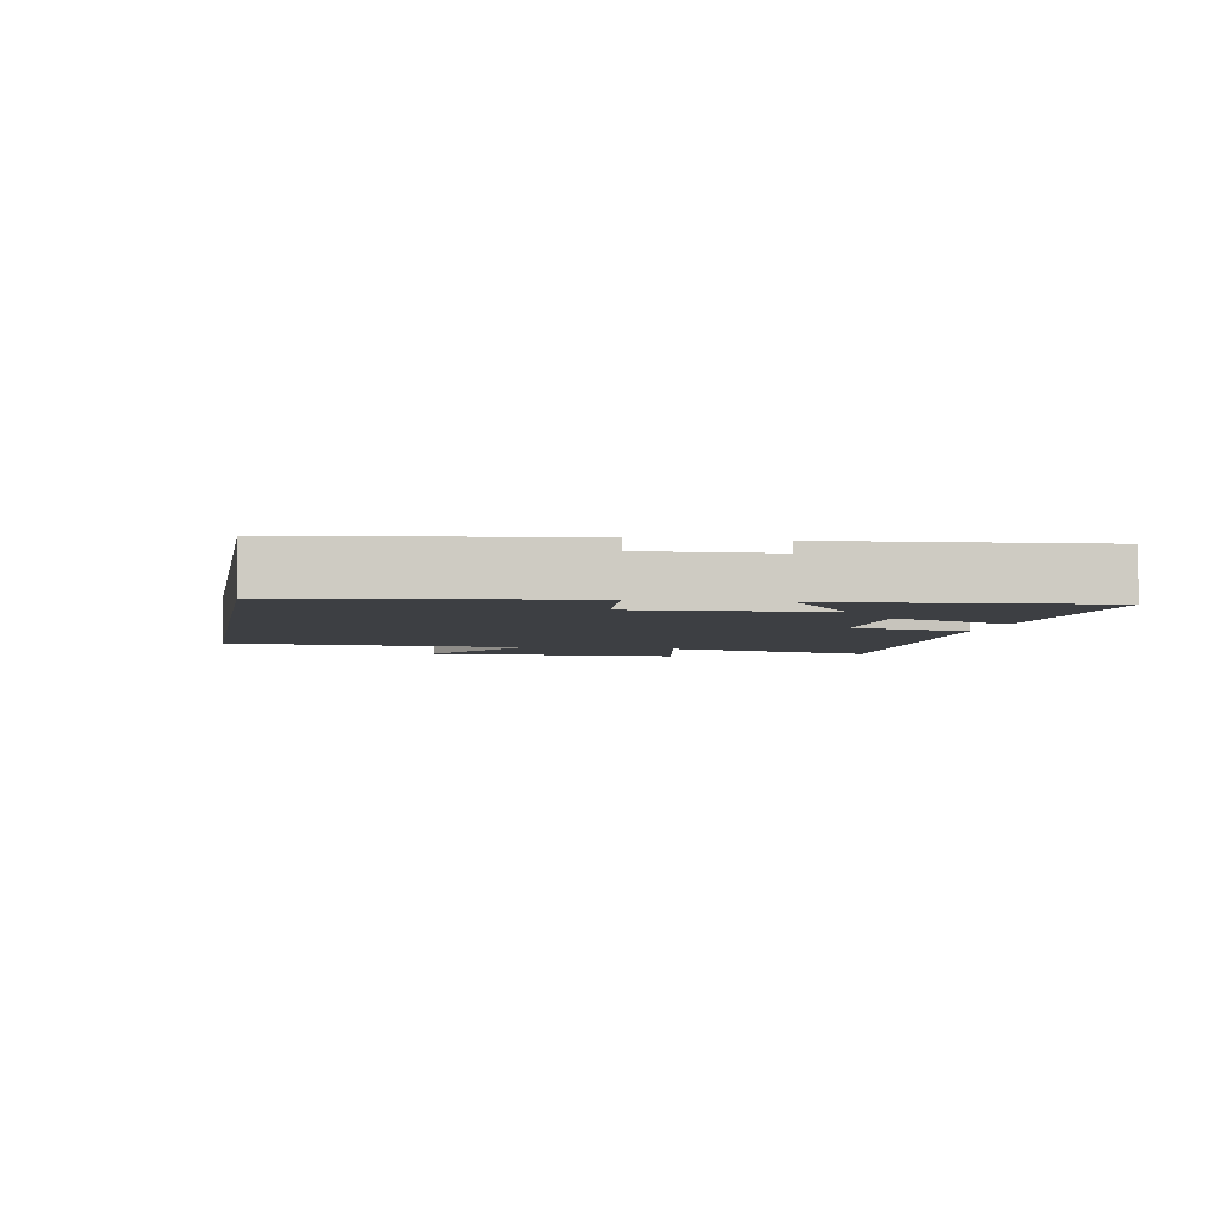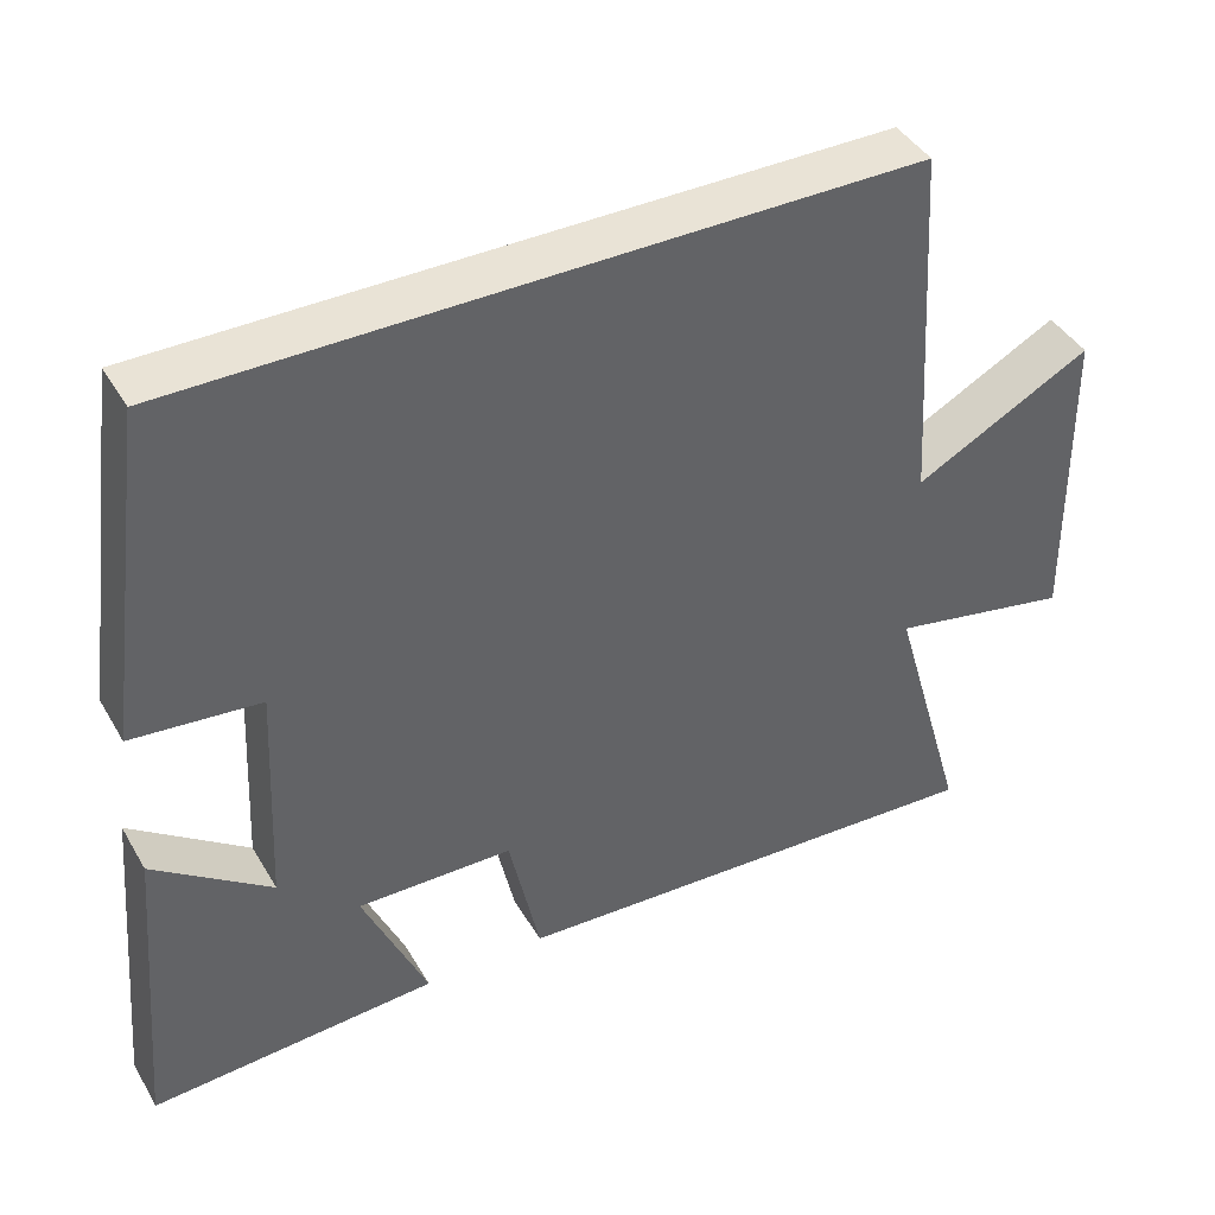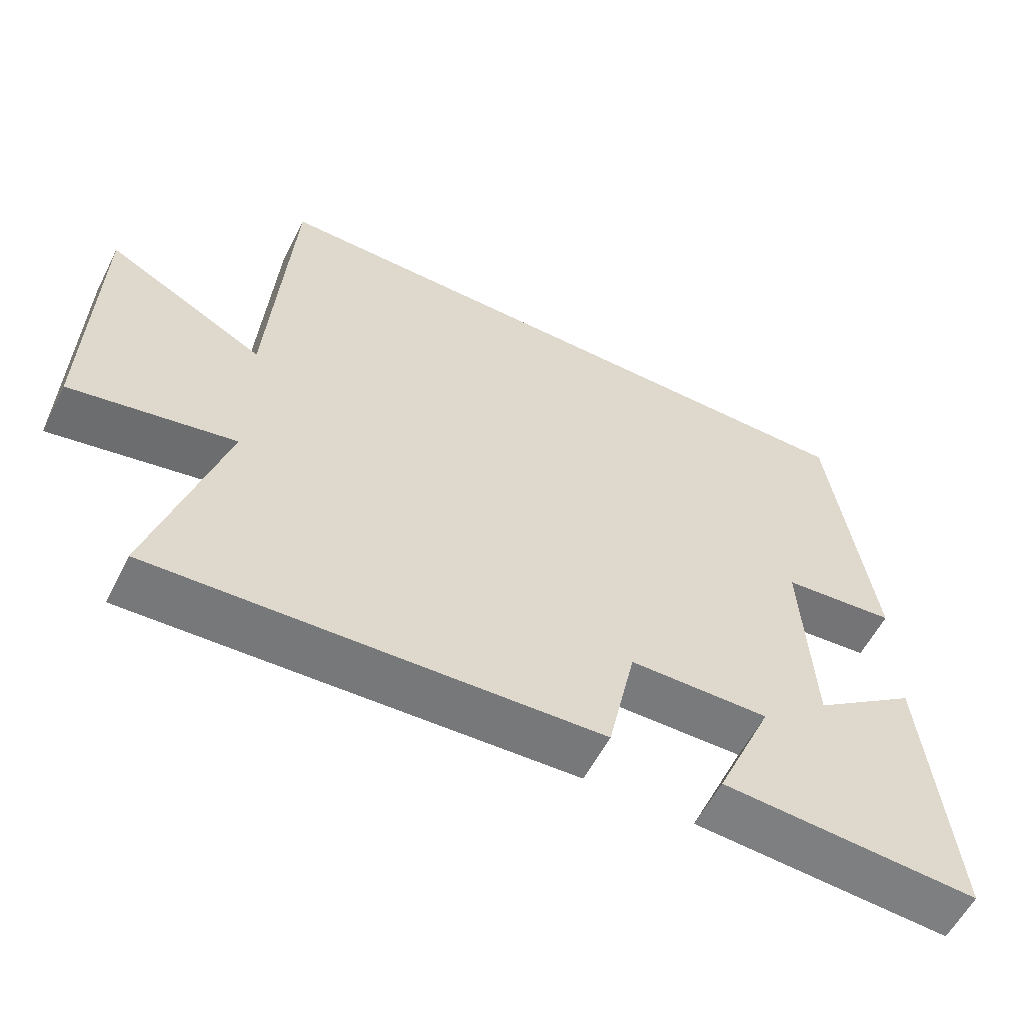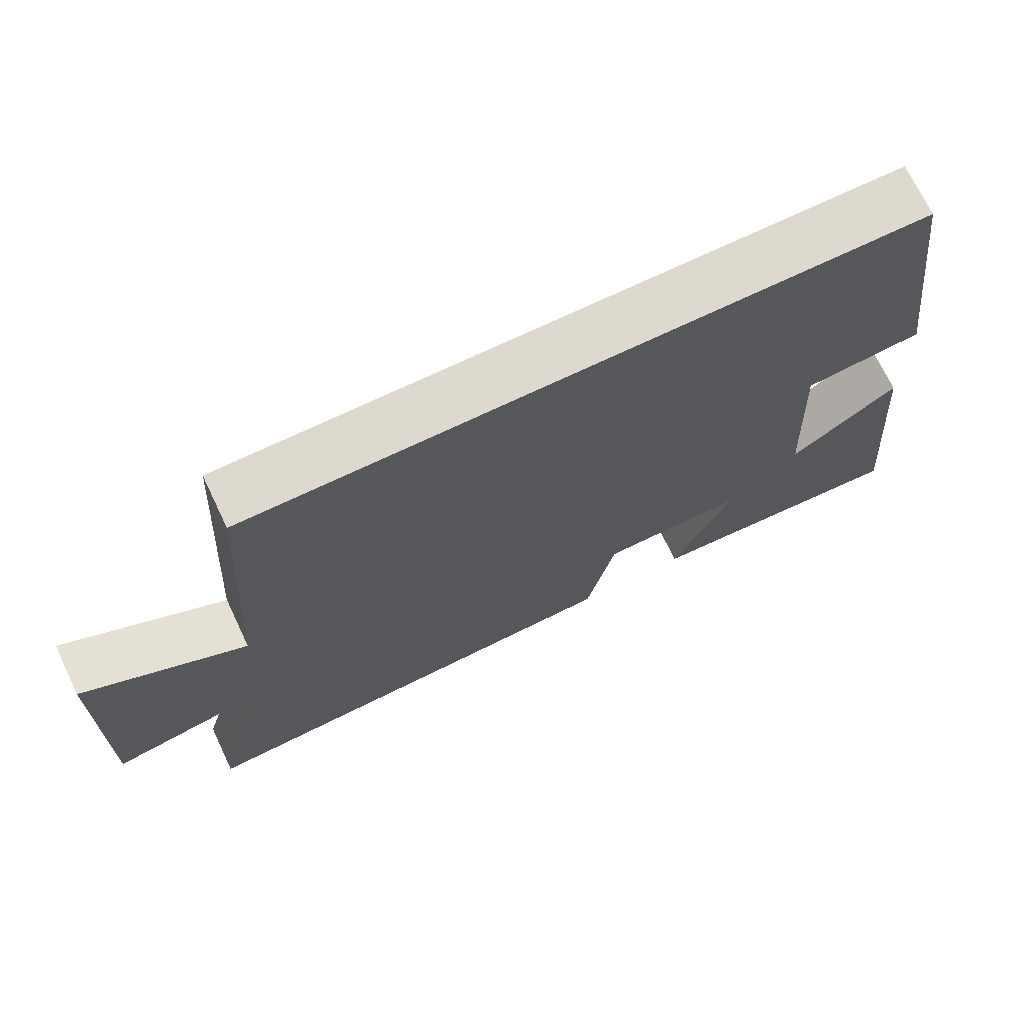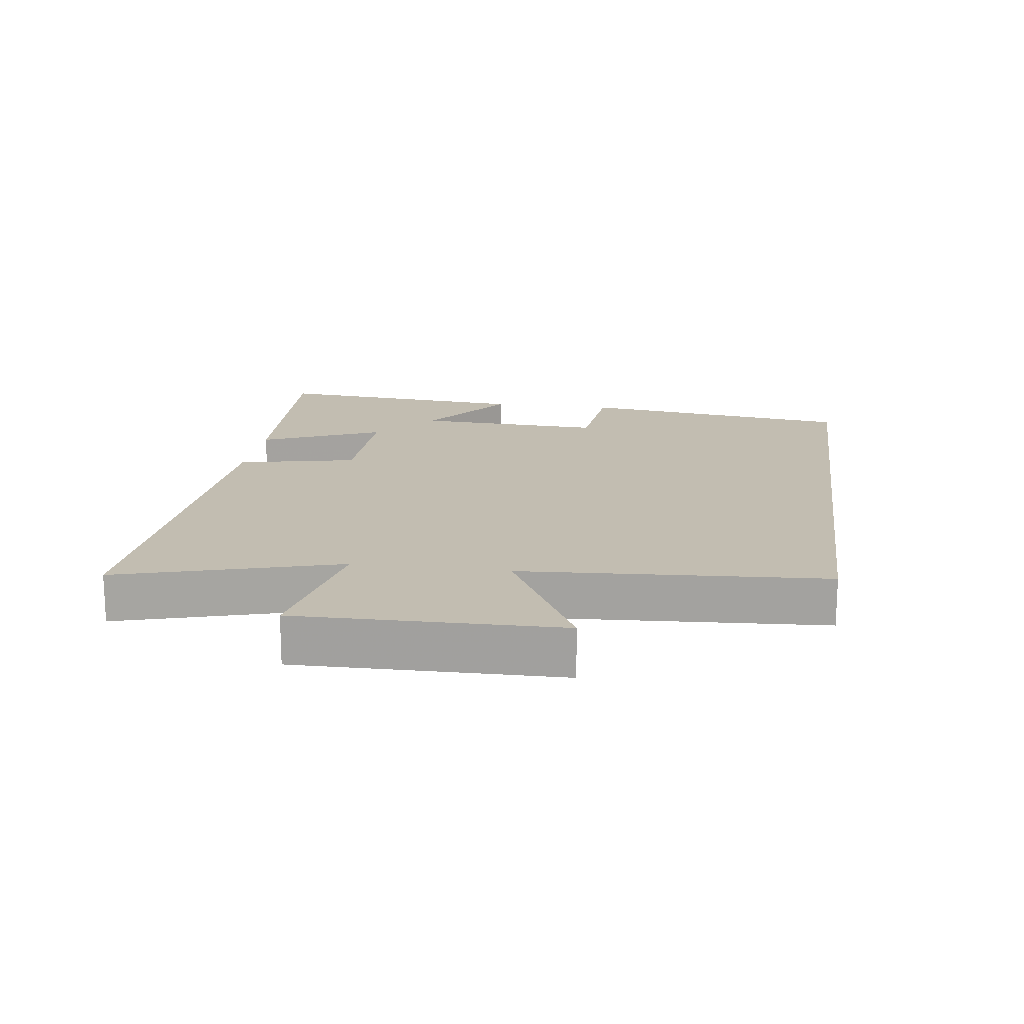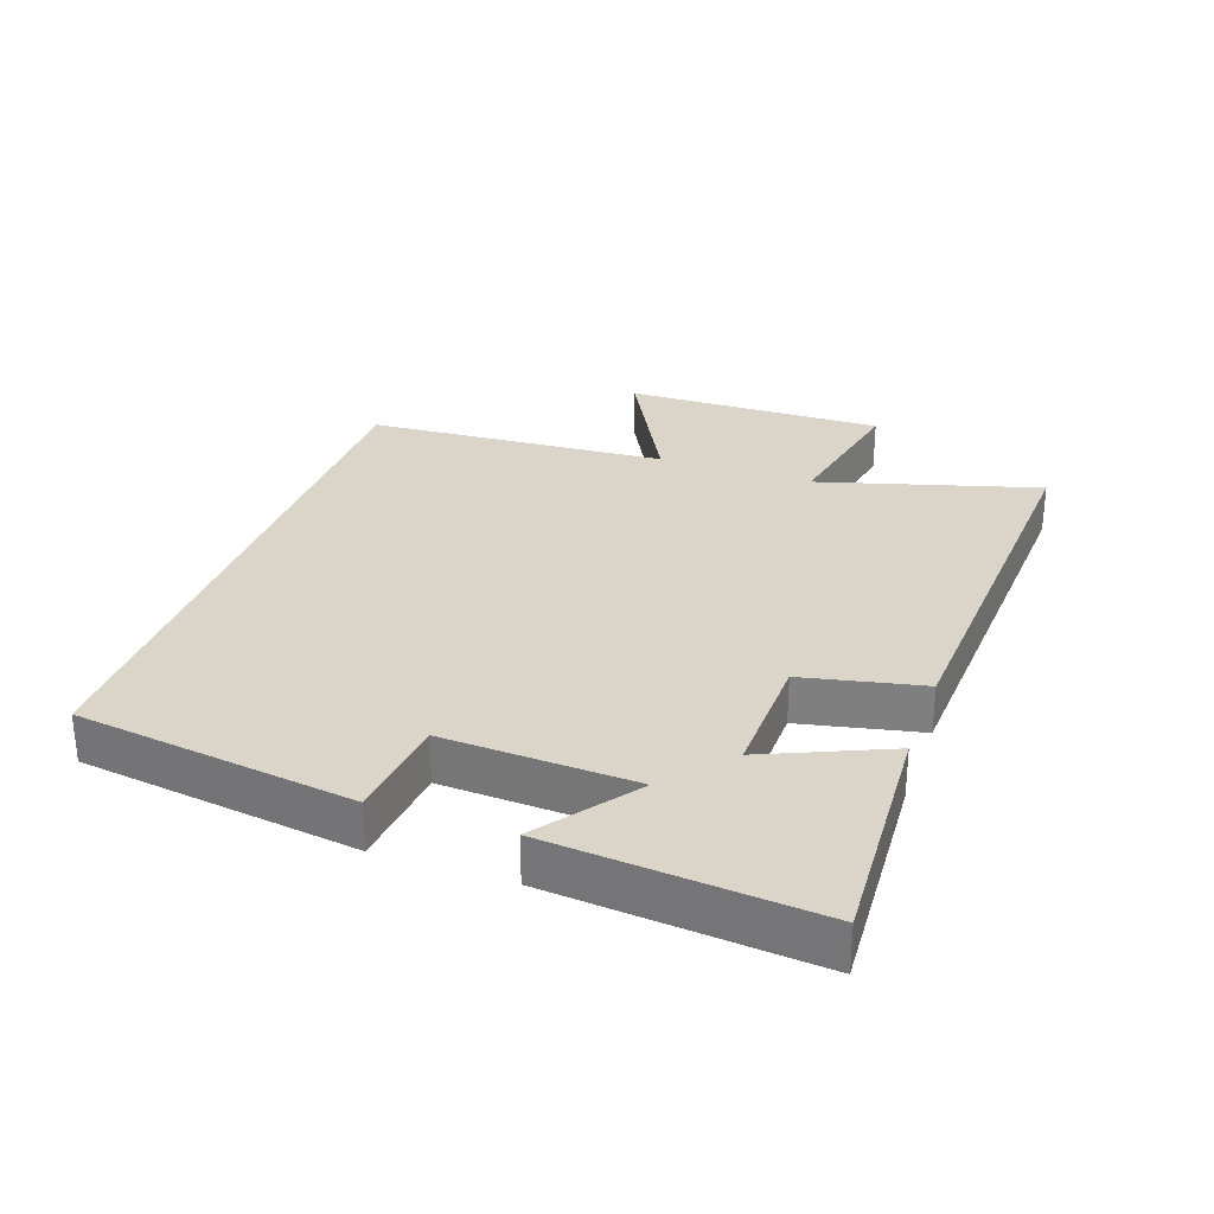
<metadata>
{"format":"obj","ext":"obj","renderer":"f3d","projection":"perspective","resolution":1024,"background":"white","views":[{"elev":-4.1,"azim":79.5,"up":"+Y"},{"elev":42.2,"azim":151.8,"up":"+Z"},{"elev":-58.5,"azim":-27.0,"up":"+Z"},{"elev":71.4,"azim":-25.5,"up":"+Z"},{"elev":16.8,"azim":-82.1,"up":"+Y"},{"elev":29.2,"azim":109.4,"up":"+Y"}]}
</metadata>
<code>
v 0.535 0.07 -0.521
v 0.173 0.07 -0.5
v 0.254 0.07 -0.314
v 0.058 0.07 -0.318
v 0.019 0.07 -0.5
v -0.597 0.07 -0.533
v -0.5 0.07 -0.197
v -0.727 0.07 -0.242
v -0.721 0.07 0.156
v -0.5 0.07 0.039
v -0.471 0.07 0.5
v 0.442 0.07 0.5
v 0.5 0.07 0.077
v 0.339 0.07 0.061
v 0.353 0.07 -0.229
v 0.5 0.07 -0.121
v 0.535 0 -0.521
v 0.173 0 -0.5
v 0.254 0 -0.314
v 0.058 0 -0.318
v 0.019 0 -0.5
v -0.597 0 -0.533
v -0.5 0 -0.197
v -0.727 0 -0.242
v -0.721 0 0.156
v -0.5 0 0.039
v -0.471 0 0.5
v 0.442 0 0.5
v 0.5 0 0.077
v 0.339 0 0.061
v 0.353 0 -0.229
v 0.5 0 -0.121
f 1 2 3
f 16 1 3
f 15 16 3
f 14 15 3 4
f 12 13 14
f 11 12 14
f 10 11 14
f 10 14 4
f 7 8 9 10
f 7 10 4 5
f 5 6 7
f 19 18 17
f 19 17 32
f 19 32 31
f 20 19 31 30
f 30 29 28
f 30 28 27
f 30 27 26
f 20 30 26
f 26 25 24 23
f 21 20 26 23
f 23 22 21
f 1 17 18 2
f 2 18 19 3
f 3 19 20 4
f 4 20 21 5
f 5 21 22 6
f 6 22 23 7
f 7 23 24 8
f 8 24 25 9
f 9 25 26 10
f 10 26 27 11
f 11 27 28 12
f 12 28 29 13
f 13 29 30 14
f 14 30 31 15
f 15 31 32 16
f 16 32 17 1

</code>
